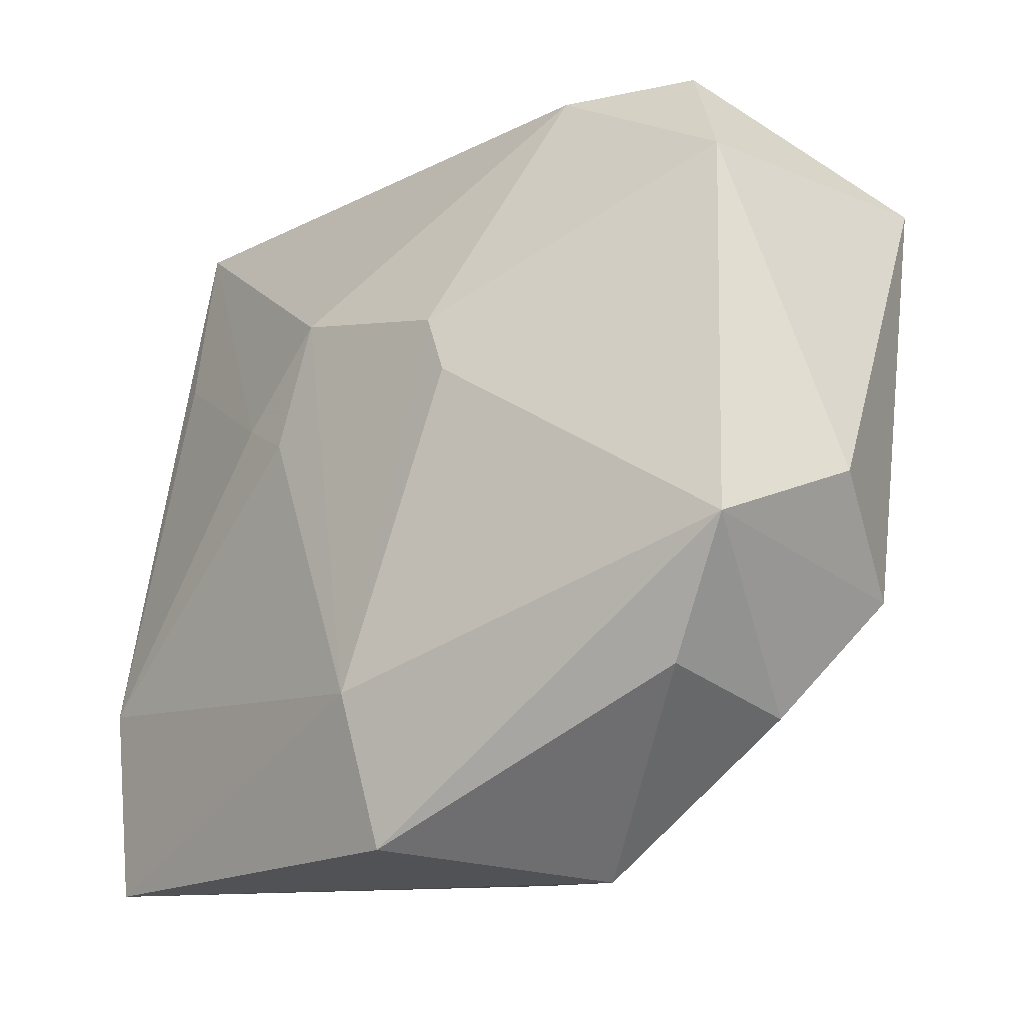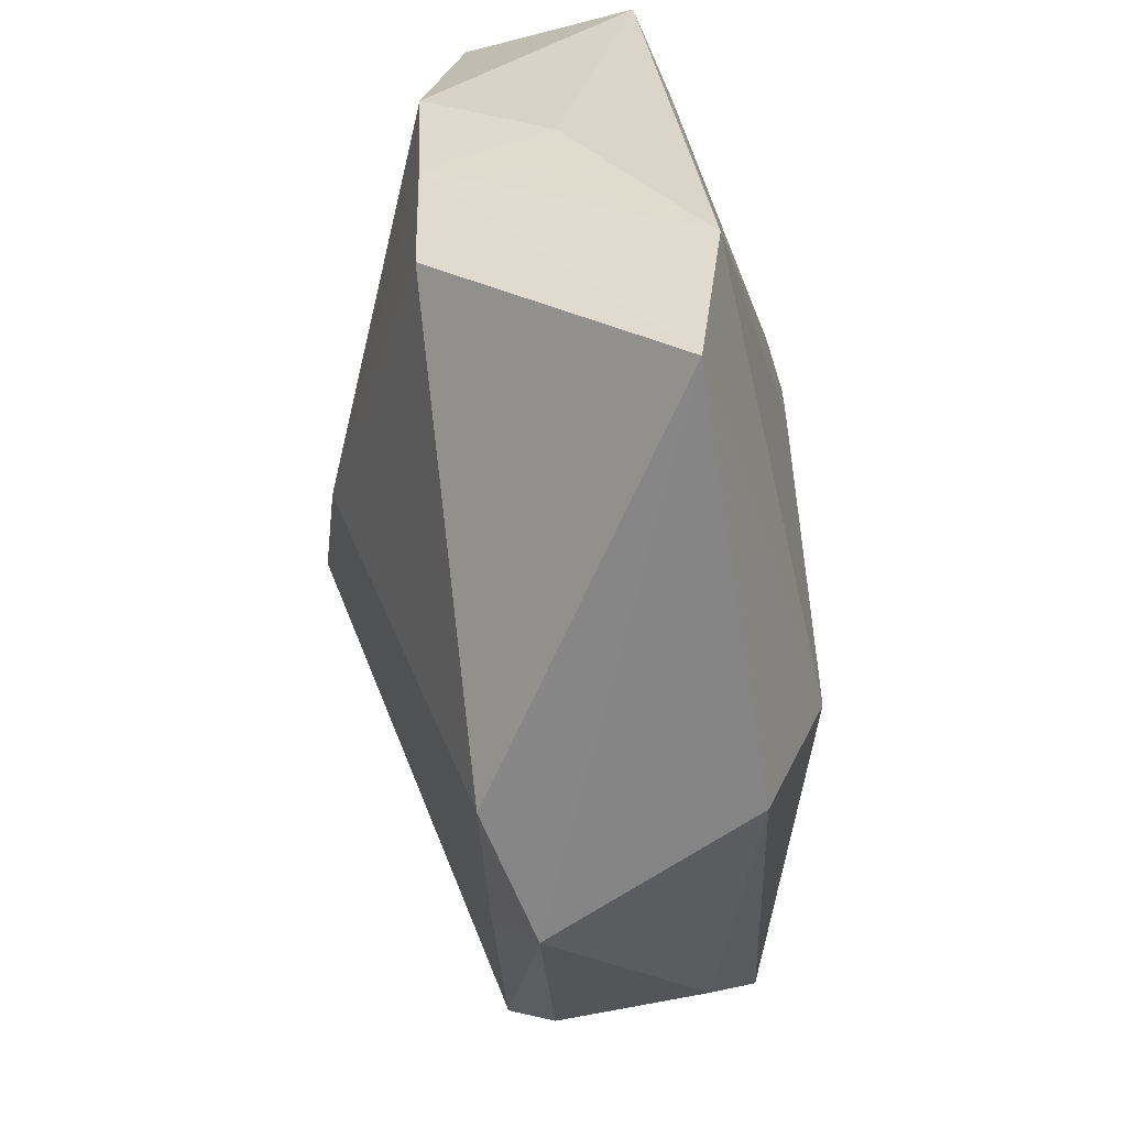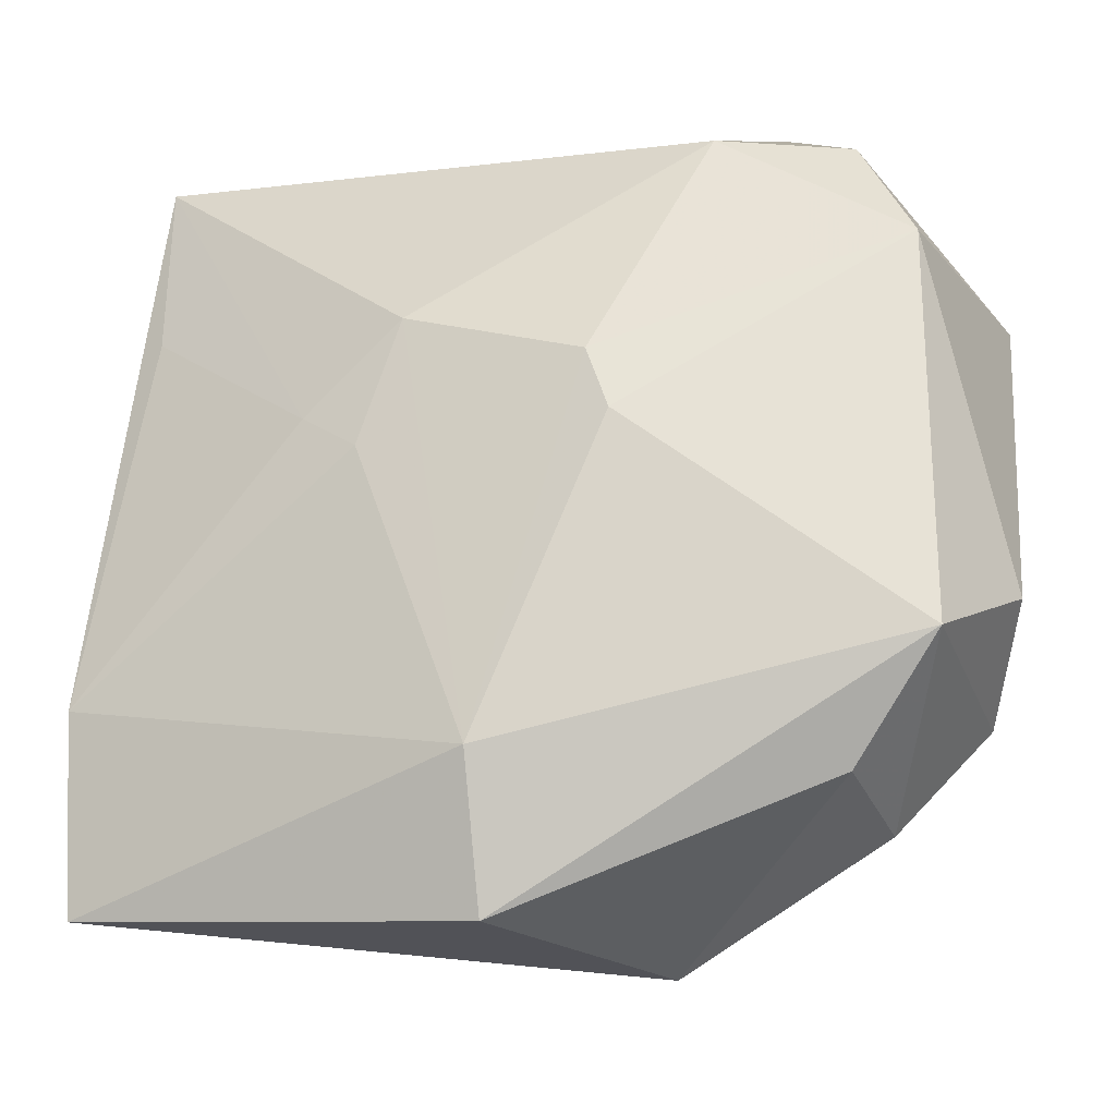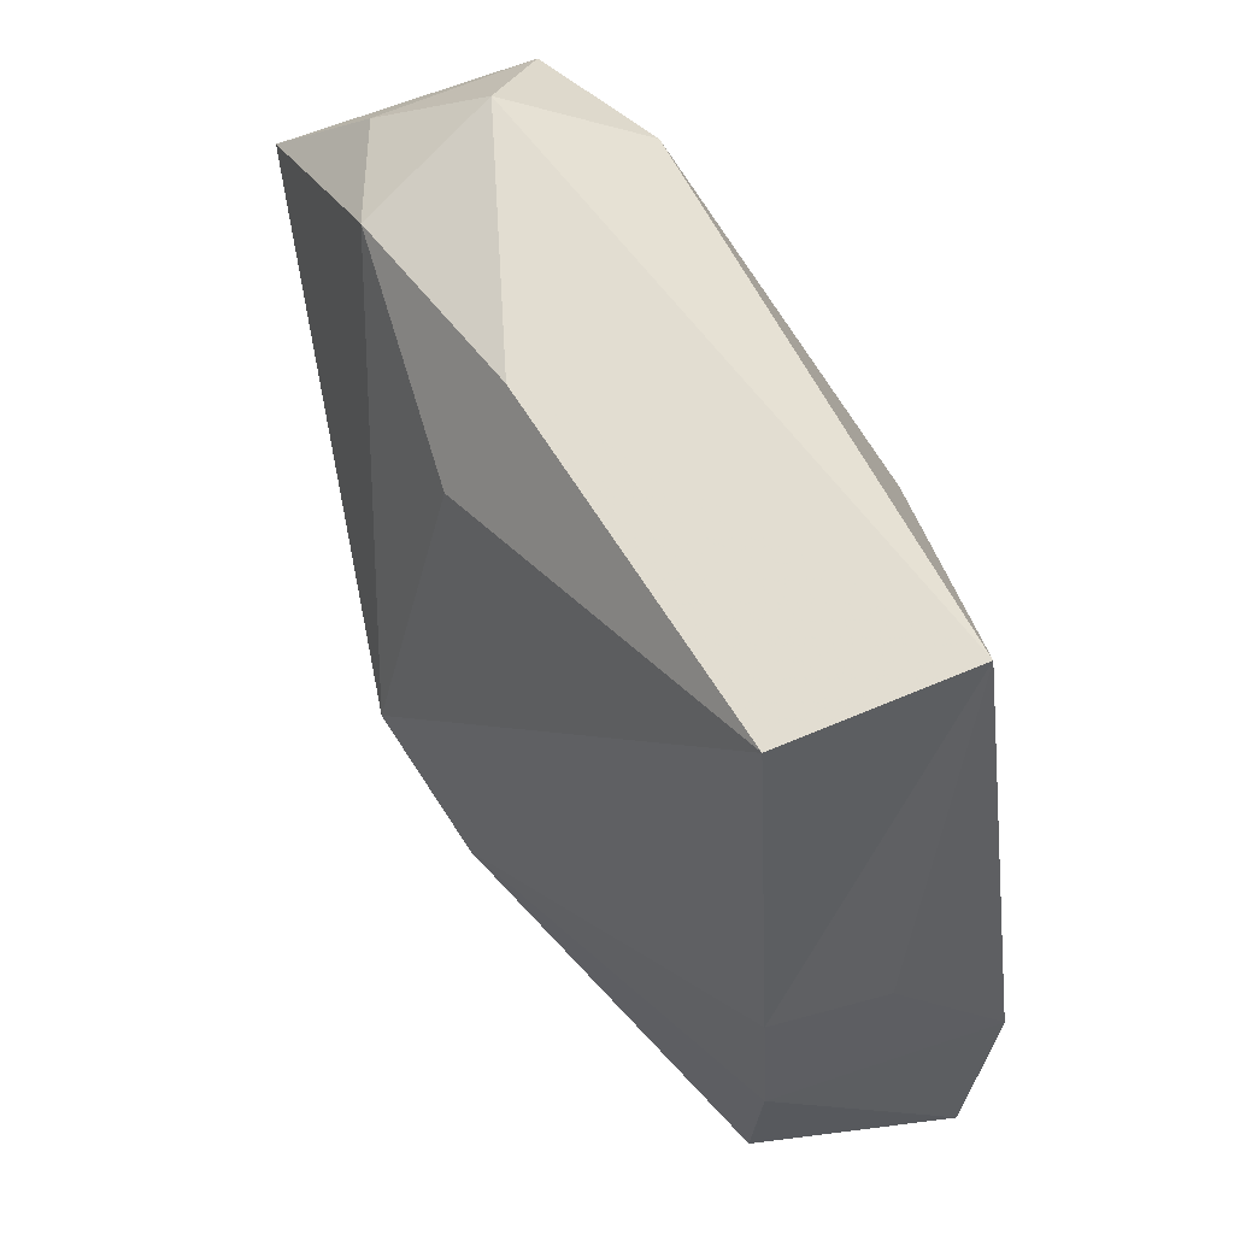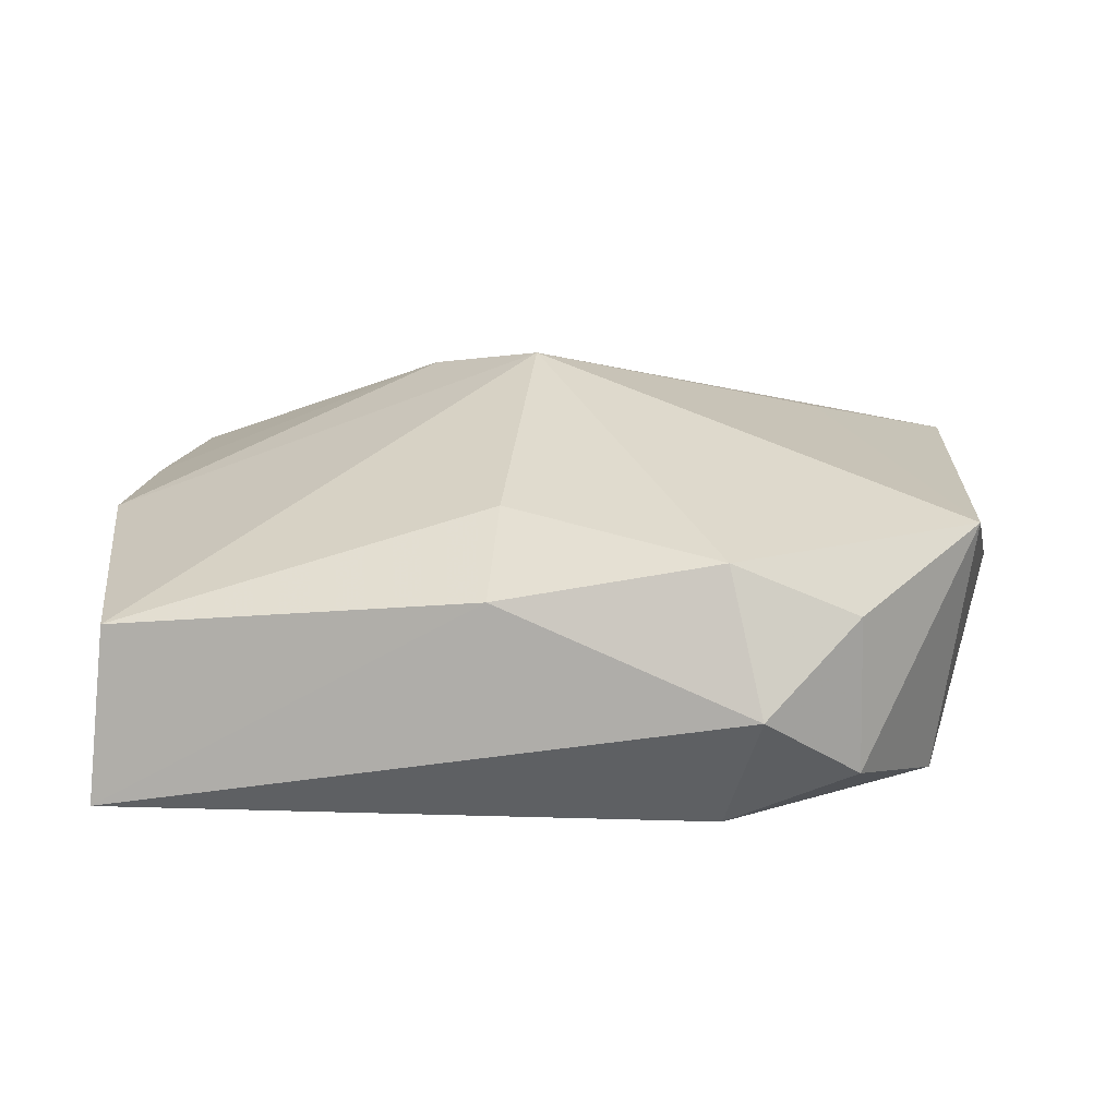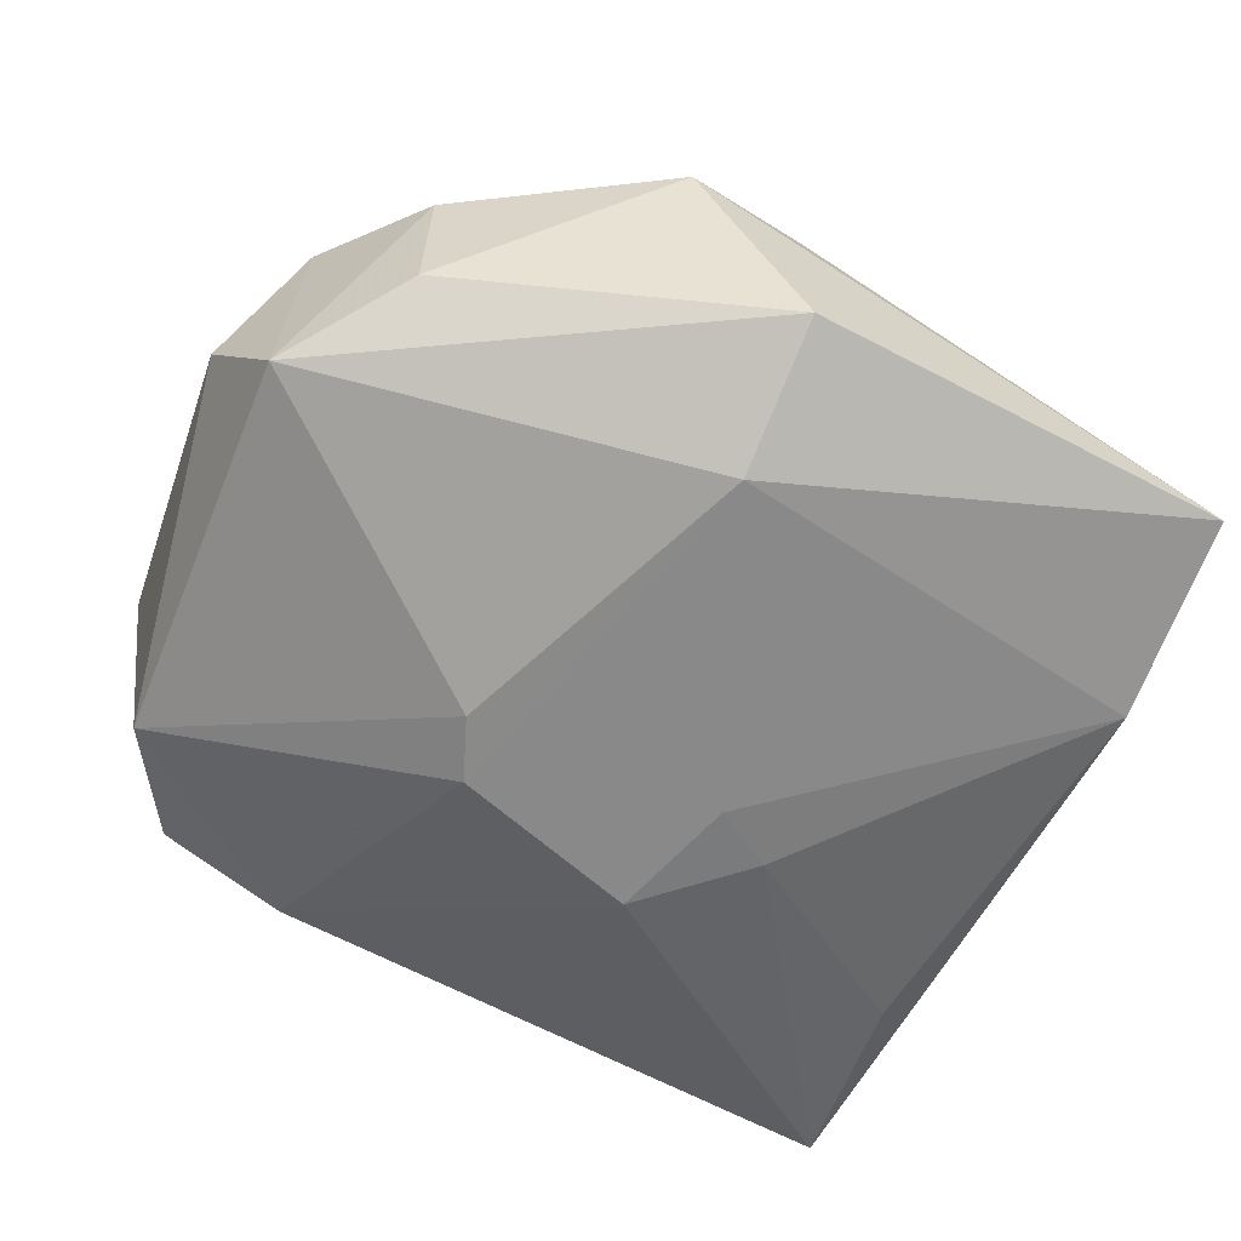
<metadata>
{"format":"obj","ext":"obj","renderer":"f3d","projection":"perspective","resolution":1024,"background":"white","views":[{"elev":-25.6,"azim":-134.9,"up":"+Y"},{"elev":-56.0,"azim":97.7,"up":"+Y"},{"elev":-23.8,"azim":-159.5,"up":"+Y"},{"elev":57.9,"azim":66.5,"up":"+Y"},{"elev":19.0,"azim":-171.3,"up":"+Z"},{"elev":-63.2,"azim":-22.4,"up":"+Z"}]}
</metadata>
<code>
v 0.02783 -0.01255 -0.01101
v -0.0002172 -0.02883 -0.01008
v -0.01498 0.02391 0.01058
v -0.009751 0.001153 -0.01385
v 0.01695 -0.026 -0.002378
v -0.03118 -0.00872 0.001005
v 0.02881 0.001381 -0.001913
v 0.01108 0.004334 -0.01313
v -0.007743 -0.02961 0.003986
v -0.02158 -0.02162 0.004986
v -0.01844 -0.007348 0.01209
v -0.01279 -0.02147 0.007742
v 0.02772 -0.02593 -0.009374
v -0.02339 0.02262 -0.003281
v -0.01485 0.02292 -0.007074
v -0.02734 -0.01414 0.008965
v 0.003974 0.009856 -0.01386
v 0.007031 0.001469 -0.01381
v -0.01758 0.02753 0.001737
v 0.02421 0.01429 -0.008747
v -0.03006 0.01483 0.01097
v -0.0231 0.02246 0.007039
v 0.02512 0.02753 -0.006666
v 0.008701 -0.004539 0.015
v 0.0285 -0.01312 0.006003
v 0.02976 -0.003991 0.006008
v -0.0006279 -0.01926 -0.01386
v 0.02967 0.00612 0.006455
v -0.0003948 0.02596 0.007987
v -2.853e-05 0.01886 0.01192
v 0.0006576 4.489e-05 0.01715
v 0.02435 0.02559 0.005028
v -0.008279 0.005447 -0.01386
v -0.0277 0.01396 -0.006331
v -0.0279 -0.01327 -0.007649
v -0.02149 -0.02056 -0.004914
v 0.0006579 -0.02753 0.006436
f 21 34 6
f 7 23 28
f 32 31 28
f 28 23 32
f 6 34 35
f 28 31 24
f 25 24 37
f 37 24 31
f 23 8 17
f 23 7 1
f 29 23 19
f 29 32 23
f 19 23 15
f 23 17 15
f 33 34 15
f 15 17 33
f 28 24 26
f 26 24 25
f 26 25 13
f 13 1 26
f 26 7 28
f 26 1 7
f 9 2 13
f 13 37 9
f 13 25 5
f 5 37 13
f 25 37 5
f 20 8 23
f 23 1 20
f 20 1 8
f 13 2 27
f 27 1 13
f 2 35 27
f 33 17 27
f 3 29 19
f 3 21 31
f 19 15 14
f 14 15 34
f 34 21 14
f 36 35 2
f 2 9 36
f 16 21 6
f 6 35 16
f 33 27 4
f 4 27 35
f 4 34 33
f 4 35 34
f 8 1 18
f 1 27 18
f 18 17 8
f 18 27 17
f 22 3 19
f 21 3 22
f 19 14 22
f 22 14 21
f 31 32 30
f 30 3 31
f 32 29 30
f 29 3 30
f 12 37 31
f 31 16 12
f 12 9 37
f 12 16 9
f 31 21 11
f 11 16 31
f 21 16 11
f 10 36 9
f 9 16 10
f 35 36 10
f 10 16 35

</code>
